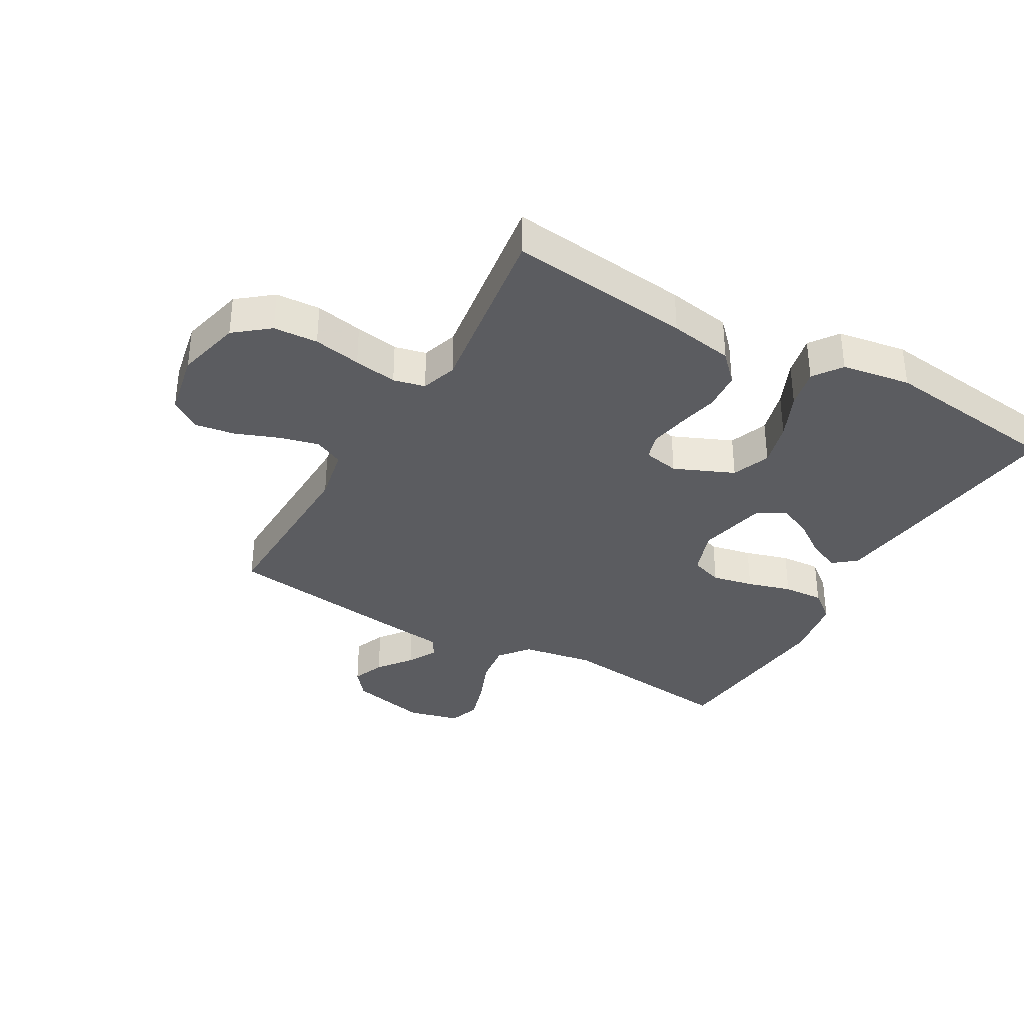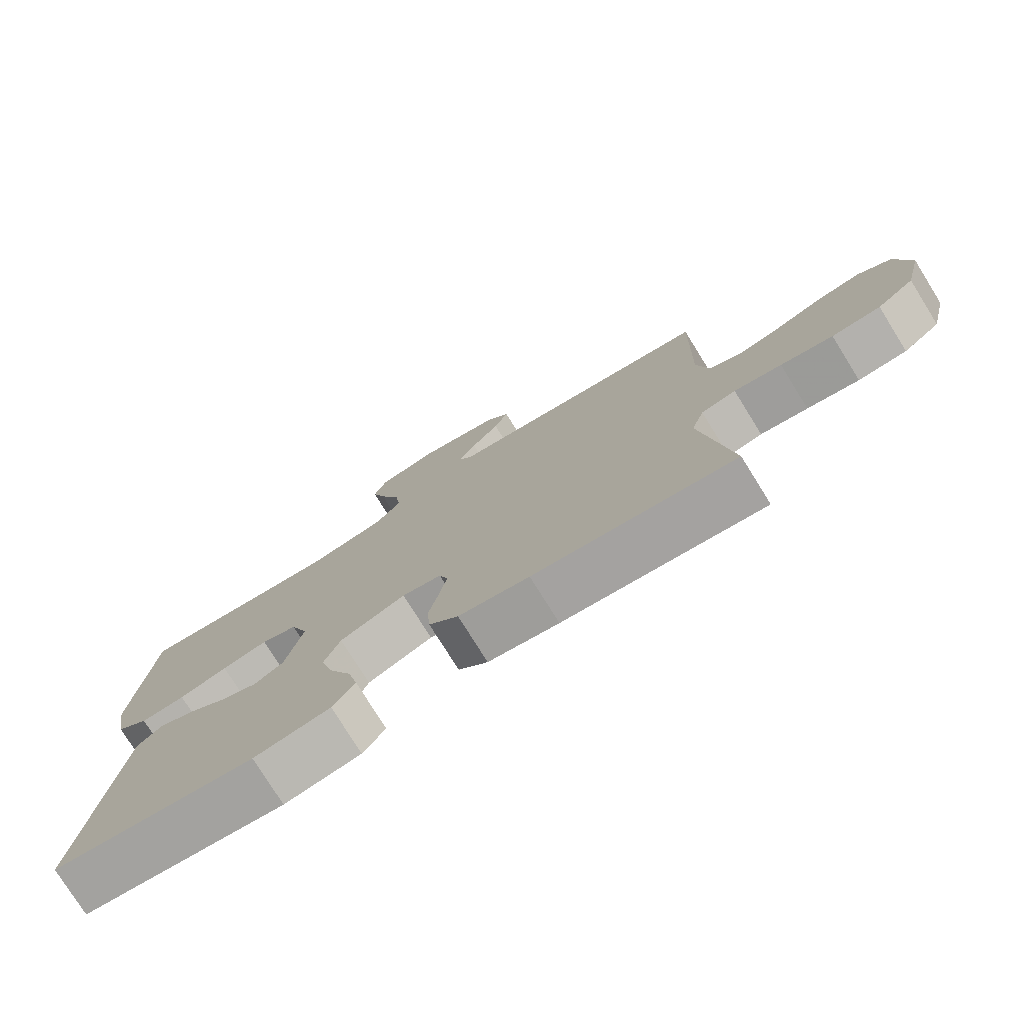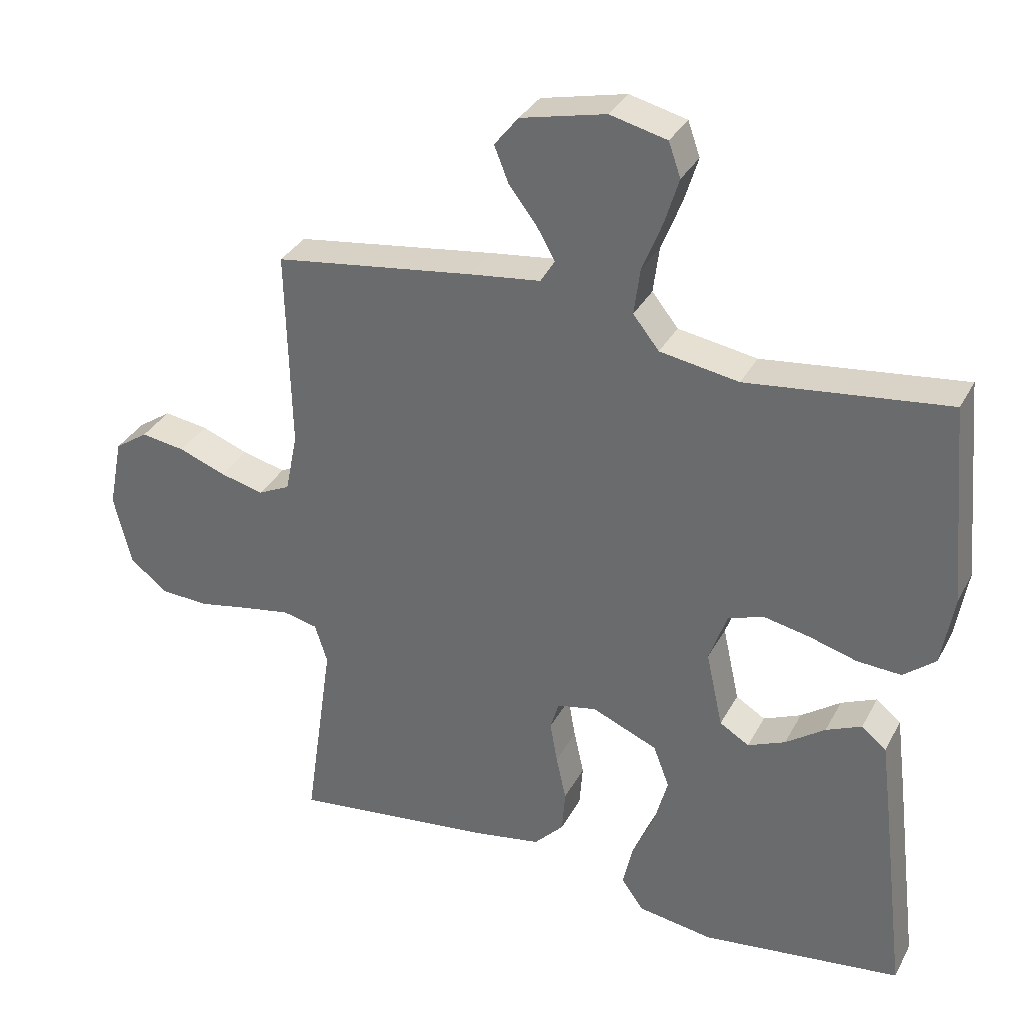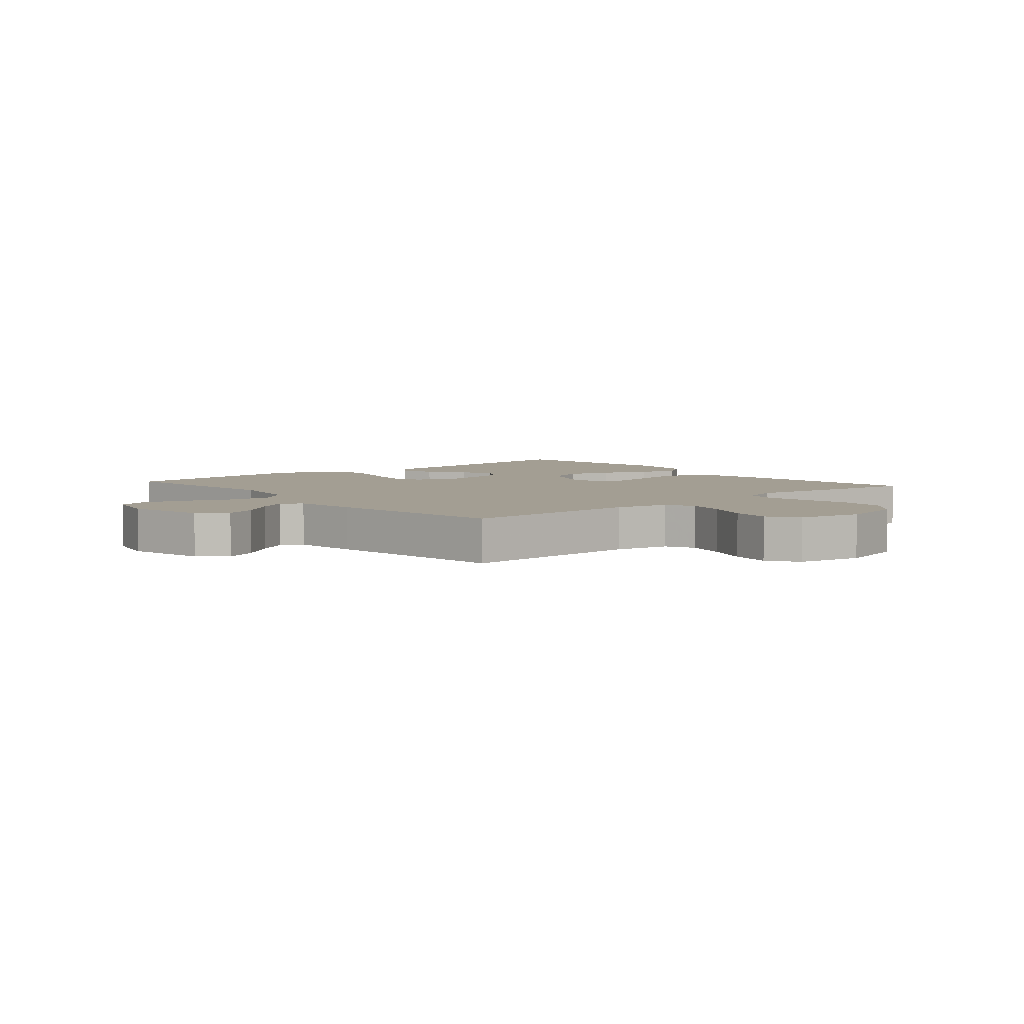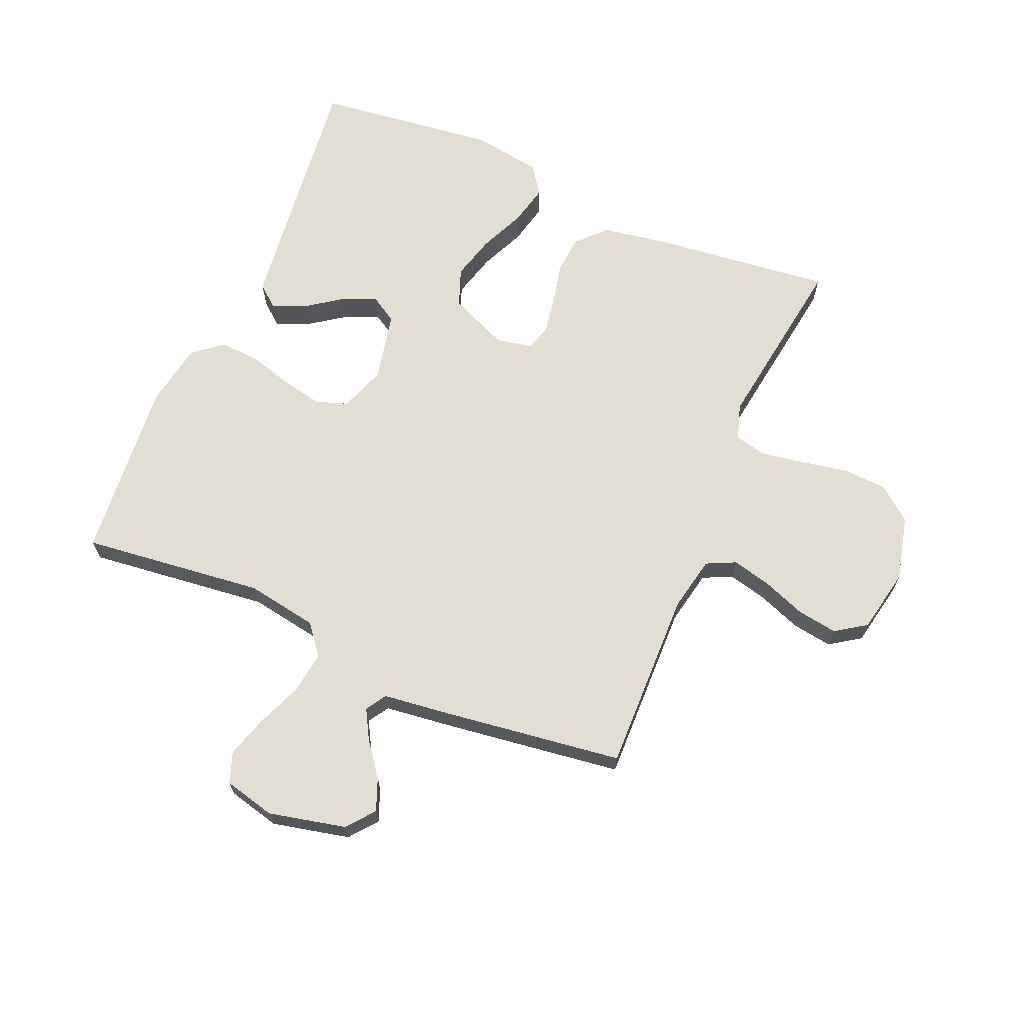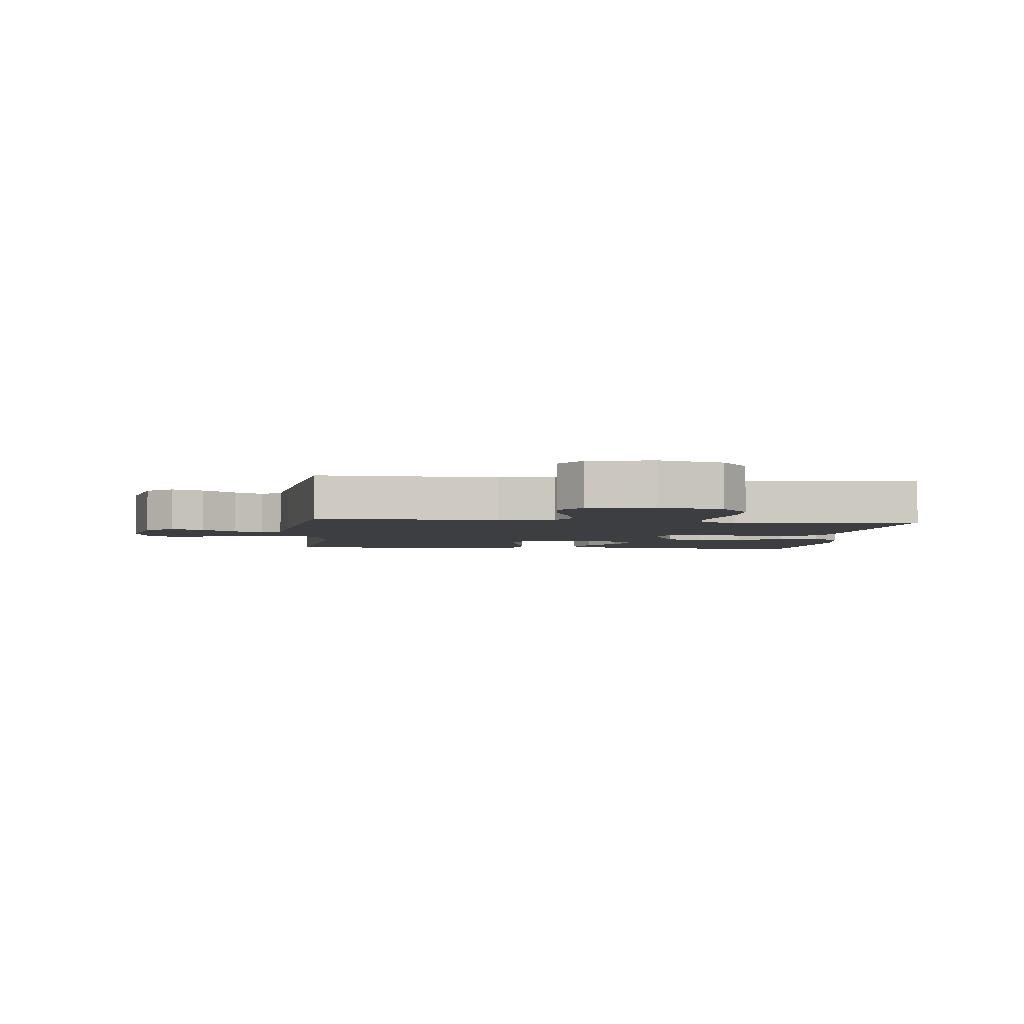
<metadata>
{"format":"obj","ext":"obj","renderer":"f3d","projection":"perspective","resolution":1024,"background":"white","views":[{"elev":-35.2,"azim":150.3,"up":"+Y"},{"elev":-77.3,"azim":31.9,"up":"+Z"},{"elev":33.2,"azim":-155.6,"up":"+Z"},{"elev":5.2,"azim":49.4,"up":"+Y"},{"elev":67.2,"azim":23.2,"up":"+Y"},{"elev":-3.6,"azim":83.7,"up":"+Y"}]}
</metadata>
<code>
v -0.5 0.07 0.5
v -0.2 0.07 0.465
v -0.082 0.07 0.485
v -0.043 0.07 0.534
v -0.052 0.07 0.603
v -0.082 0.07 0.678
v -0.103 0.07 0.746
v -0.085 0.07 0.797
v 0 0.07 0.818
v 0.127 0.07 0.789
v 0.163 0.07 0.744
v 0.142 0.07 0.691
v 0.1 0.07 0.636
v 0.073 0.07 0.588
v 0.094 0.07 0.554
v 0.2 0.07 0.541
v 0.5 0.07 0.5
v 0.493 0.07 0.2
v 0.511 0.07 0.11
v 0.559 0.07 0.087
v 0.624 0.07 0.103
v 0.695 0.07 0.13
v 0.761 0.07 0.14
v 0.811 0.07 0.106
v 0.832 0.07 0
v 0.806 0.07 -0.107
v 0.75 0.07 -0.152
v 0.677 0.07 -0.156
v 0.599 0.07 -0.141
v 0.528 0.07 -0.129
v 0.476 0.07 -0.141
v 0.457 0.07 -0.2
v 0.5 0.07 -0.5
v 0.2 0.07 -0.465
v 0.095 0.07 -0.447
v 0.051 0.07 -0.401
v 0.046 0.07 -0.337
v 0.061 0.07 -0.269
v 0.072 0.07 -0.207
v 0.059 0.07 -0.164
v 0 0.07 -0.152
v -0.098 0.07 -0.194
v -0.122 0.07 -0.257
v -0.102 0.07 -0.331
v -0.069 0.07 -0.406
v -0.054 0.07 -0.472
v -0.087 0.07 -0.519
v -0.2 0.07 -0.537
v -0.5 0.07 -0.5
v -0.464 0.07 -0.2
v -0.449 0.07 -0.082
v -0.412 0.07 -0.052
v -0.359 0.07 -0.075
v -0.3 0.07 -0.117
v -0.244 0.07 -0.141
v -0.2 0.07 -0.114
v -0.175 0.07 0
v -0.202 0.07 0.076
v -0.255 0.07 0.094
v -0.323 0.07 0.08
v -0.395 0.07 0.059
v -0.461 0.07 0.055
v -0.509 0.07 0.094
v -0.527 0.07 0.2
v -0.5 0 0.5
v -0.2 0 0.465
v -0.082 0 0.485
v -0.043 0 0.534
v -0.052 0 0.603
v -0.082 0 0.678
v -0.103 0 0.746
v -0.085 0 0.797
v 0 0 0.818
v 0.127 0 0.789
v 0.163 0 0.744
v 0.142 0 0.691
v 0.1 0 0.636
v 0.073 0 0.588
v 0.094 0 0.554
v 0.2 0 0.541
v 0.5 0 0.5
v 0.493 0 0.2
v 0.511 0 0.11
v 0.559 0 0.087
v 0.624 0 0.103
v 0.695 0 0.13
v 0.761 0 0.14
v 0.811 0 0.106
v 0.832 0 0
v 0.806 0 -0.107
v 0.75 0 -0.152
v 0.677 0 -0.156
v 0.599 0 -0.141
v 0.528 0 -0.129
v 0.476 0 -0.141
v 0.457 0 -0.2
v 0.5 0 -0.5
v 0.2 0 -0.465
v 0.095 0 -0.447
v 0.051 0 -0.401
v 0.046 0 -0.337
v 0.061 0 -0.269
v 0.072 0 -0.207
v 0.059 0 -0.164
v 0 0 -0.152
v -0.098 0 -0.194
v -0.122 0 -0.257
v -0.102 0 -0.331
v -0.069 0 -0.406
v -0.054 0 -0.472
v -0.087 0 -0.519
v -0.2 0 -0.537
v -0.5 0 -0.5
v -0.464 0 -0.2
v -0.449 0 -0.082
v -0.412 0 -0.052
v -0.359 0 -0.075
v -0.3 0 -0.117
v -0.244 0 -0.141
v -0.2 0 -0.114
v -0.175 0 0
v -0.202 0 0.076
v -0.255 0 0.094
v -0.323 0 0.08
v -0.395 0 0.059
v -0.461 0 0.055
v -0.509 0 0.094
v -0.527 0 0.2
f 63 64 1 2
f 60 61 62 63
f 59 60 63 2
f 58 59 2 3
f 57 58 3 4
f 56 57 4
f 51 52 53 54
f 51 54 55
f 50 51 55
f 49 50 55
f 48 49 55 56
f 44 45 46 47
f 43 44 47 48
f 35 36 37 38
f 35 38 39
f 32 33 34 35
f 31 32 35 39
f 30 31 39 40
f 26 27 28 29
f 26 29 30
f 21 22 23 24
f 20 21 24 25
f 15 16 17 18
f 15 18 19
f 10 11 12 13
f 10 13 14
f 9 10 14
f 8 9 14
f 5 6 7 8
f 5 8 14 15
f 43 48 56 4
f 26 30 40 41
f 20 25 26 41
f 19 20 41
f 19 41 42
f 4 5 15 19
f 4 19 42
f 4 42 43
f 66 65 128 127
f 127 126 125 124
f 66 127 124 123
f 67 66 123 122
f 68 67 122 121
f 68 121 120
f 118 117 116 115
f 119 118 115
f 119 115 114
f 119 114 113
f 120 119 113 112
f 111 110 109 108
f 112 111 108 107
f 102 101 100 99
f 103 102 99
f 99 98 97 96
f 103 99 96 95
f 104 103 95 94
f 93 92 91 90
f 94 93 90
f 88 87 86 85
f 89 88 85 84
f 82 81 80 79
f 83 82 79
f 77 76 75 74
f 78 77 74
f 78 74 73
f 78 73 72
f 72 71 70 69
f 79 78 72 69
f 68 120 112 107
f 105 104 94 90
f 105 90 89 84
f 105 84 83
f 106 105 83
f 83 79 69 68
f 106 83 68
f 107 106 68
f 1 65 66 2
f 2 66 67 3
f 3 67 68 4
f 4 68 69 5
f 5 69 70 6
f 6 70 71 7
f 7 71 72 8
f 8 72 73 9
f 9 73 74 10
f 10 74 75 11
f 11 75 76 12
f 12 76 77 13
f 13 77 78 14
f 14 78 79 15
f 15 79 80 16
f 16 80 81 17
f 17 81 82 18
f 18 82 83 19
f 19 83 84 20
f 20 84 85 21
f 21 85 86 22
f 22 86 87 23
f 23 87 88 24
f 24 88 89 25
f 25 89 90 26
f 26 90 91 27
f 27 91 92 28
f 28 92 93 29
f 29 93 94 30
f 30 94 95 31
f 31 95 96 32
f 32 96 97 33
f 33 97 98 34
f 34 98 99 35
f 35 99 100 36
f 36 100 101 37
f 37 101 102 38
f 38 102 103 39
f 39 103 104 40
f 40 104 105 41
f 41 105 106 42
f 42 106 107 43
f 43 107 108 44
f 44 108 109 45
f 45 109 110 46
f 46 110 111 47
f 47 111 112 48
f 48 112 113 49
f 49 113 114 50
f 50 114 115 51
f 51 115 116 52
f 52 116 117 53
f 53 117 118 54
f 54 118 119 55
f 55 119 120 56
f 56 120 121 57
f 57 121 122 58
f 58 122 123 59
f 59 123 124 60
f 60 124 125 61
f 61 125 126 62
f 62 126 127 63
f 63 127 128 64
f 64 128 65 1

</code>
